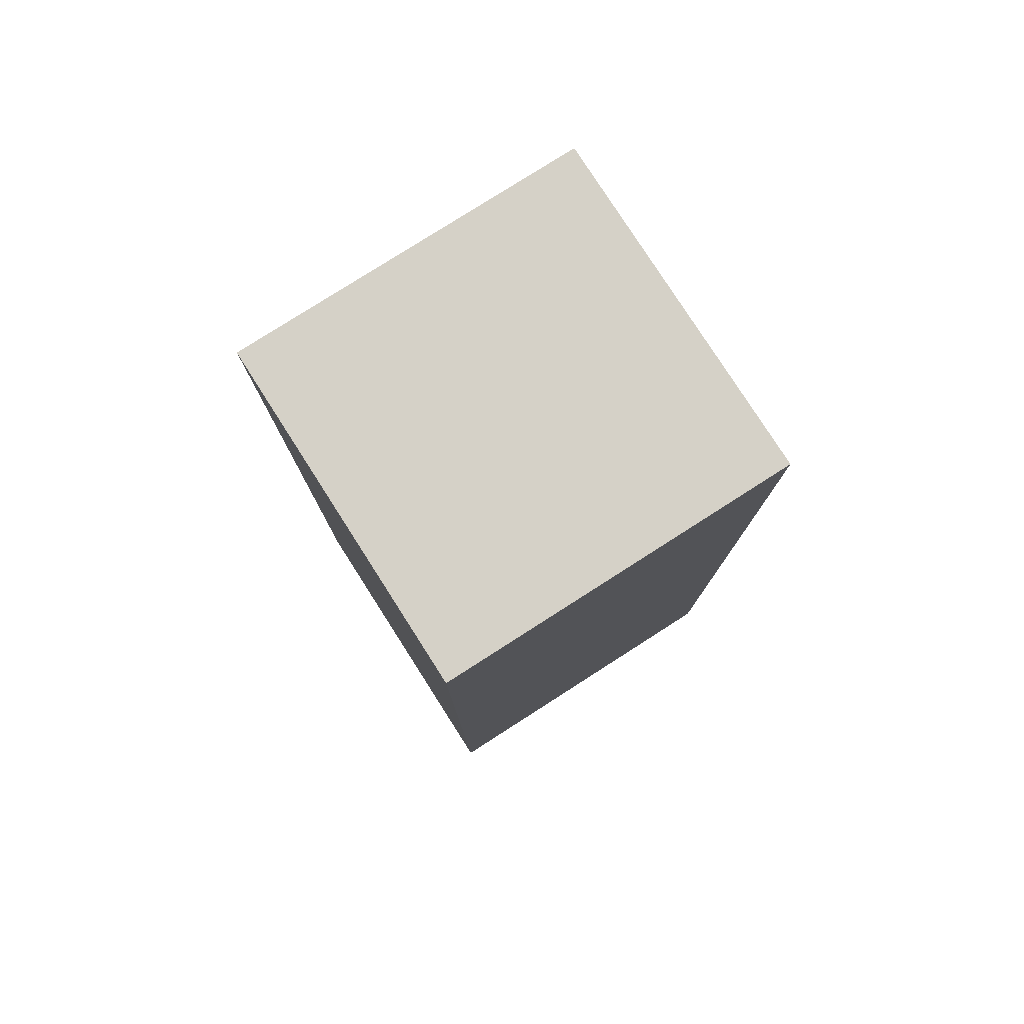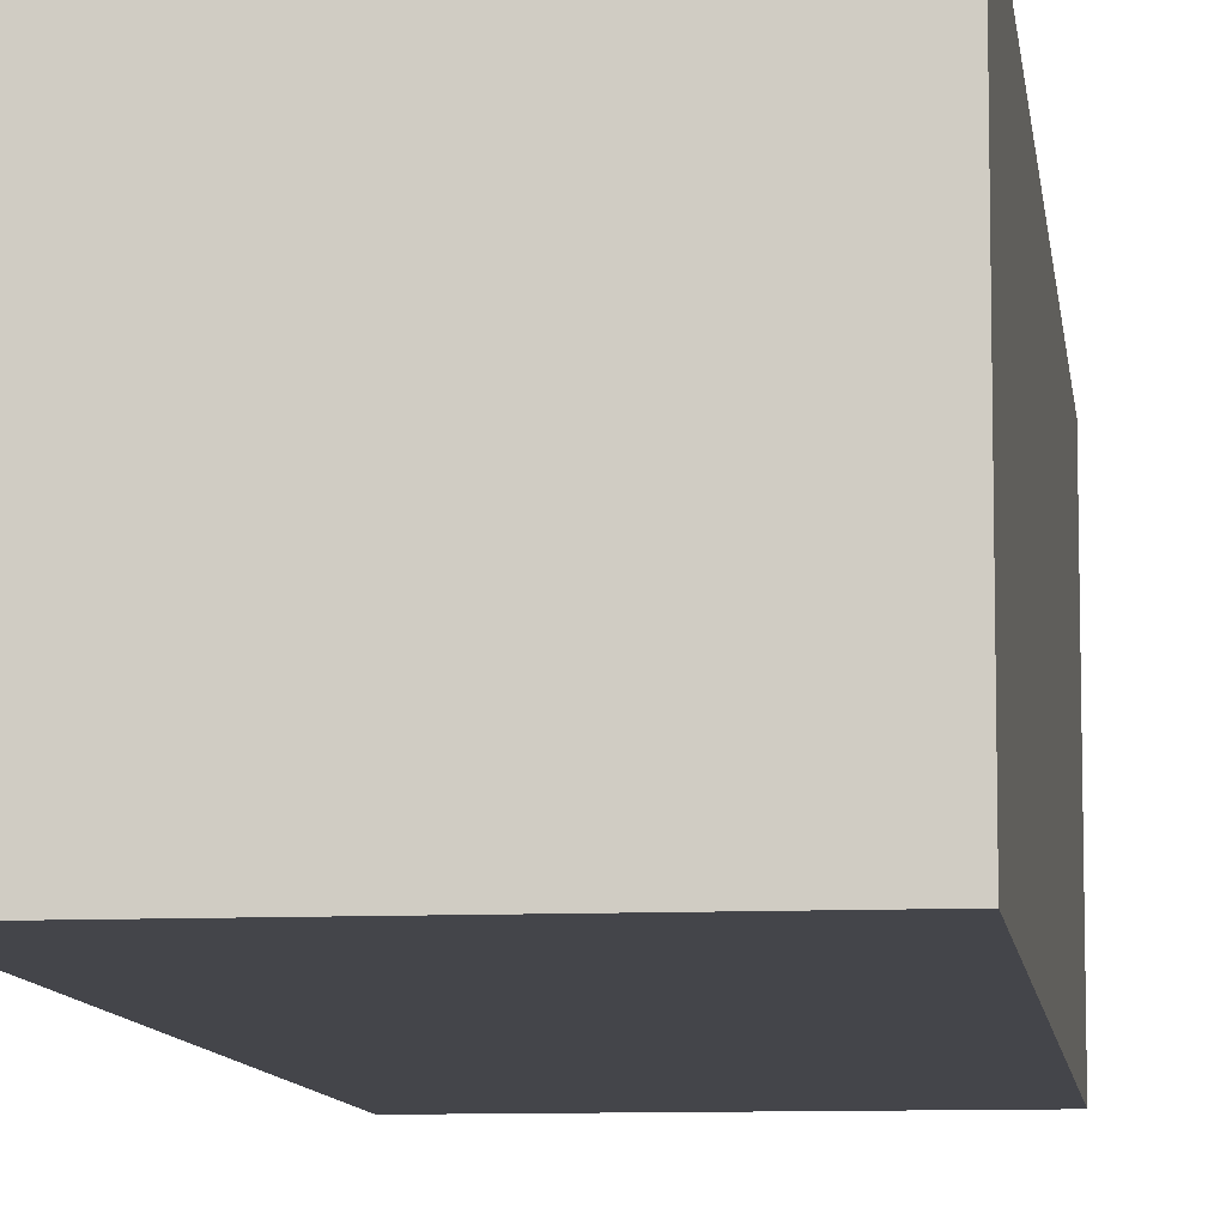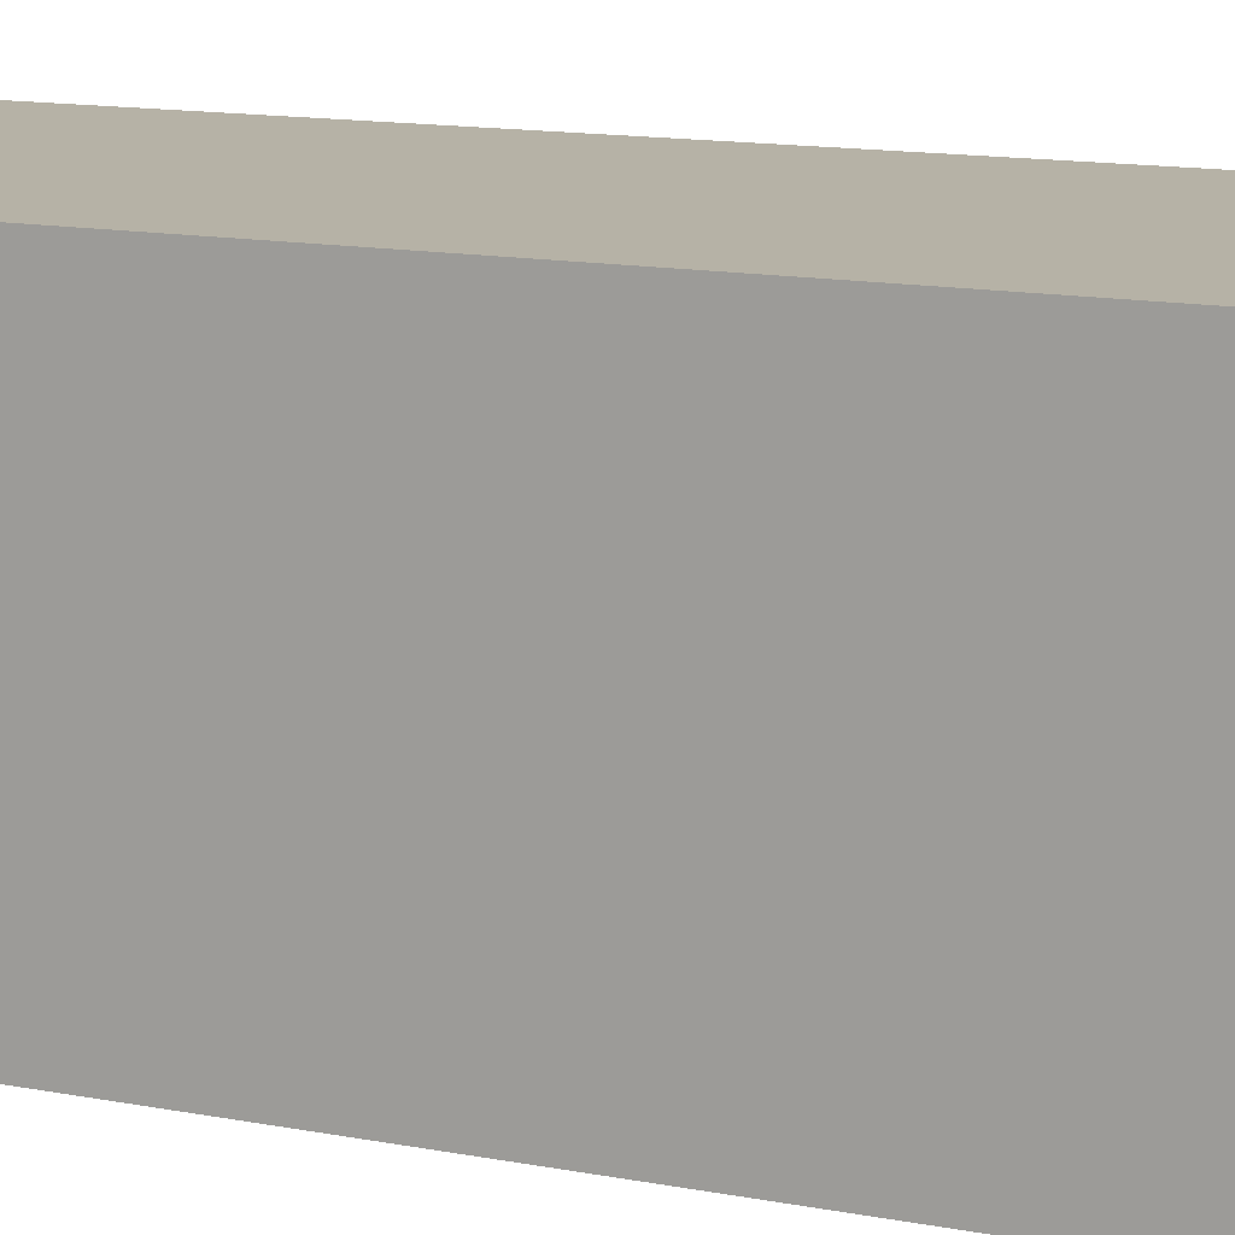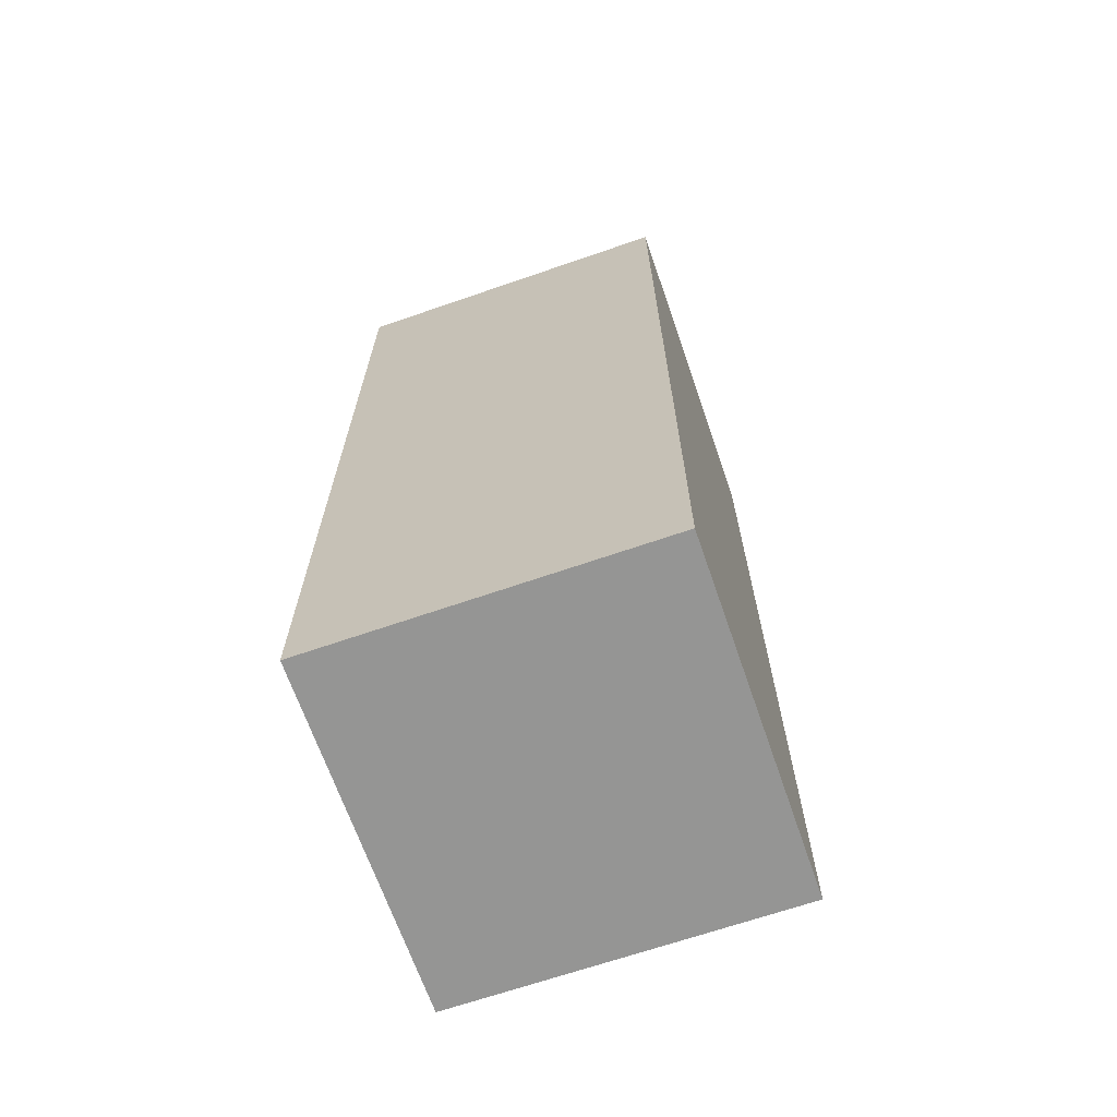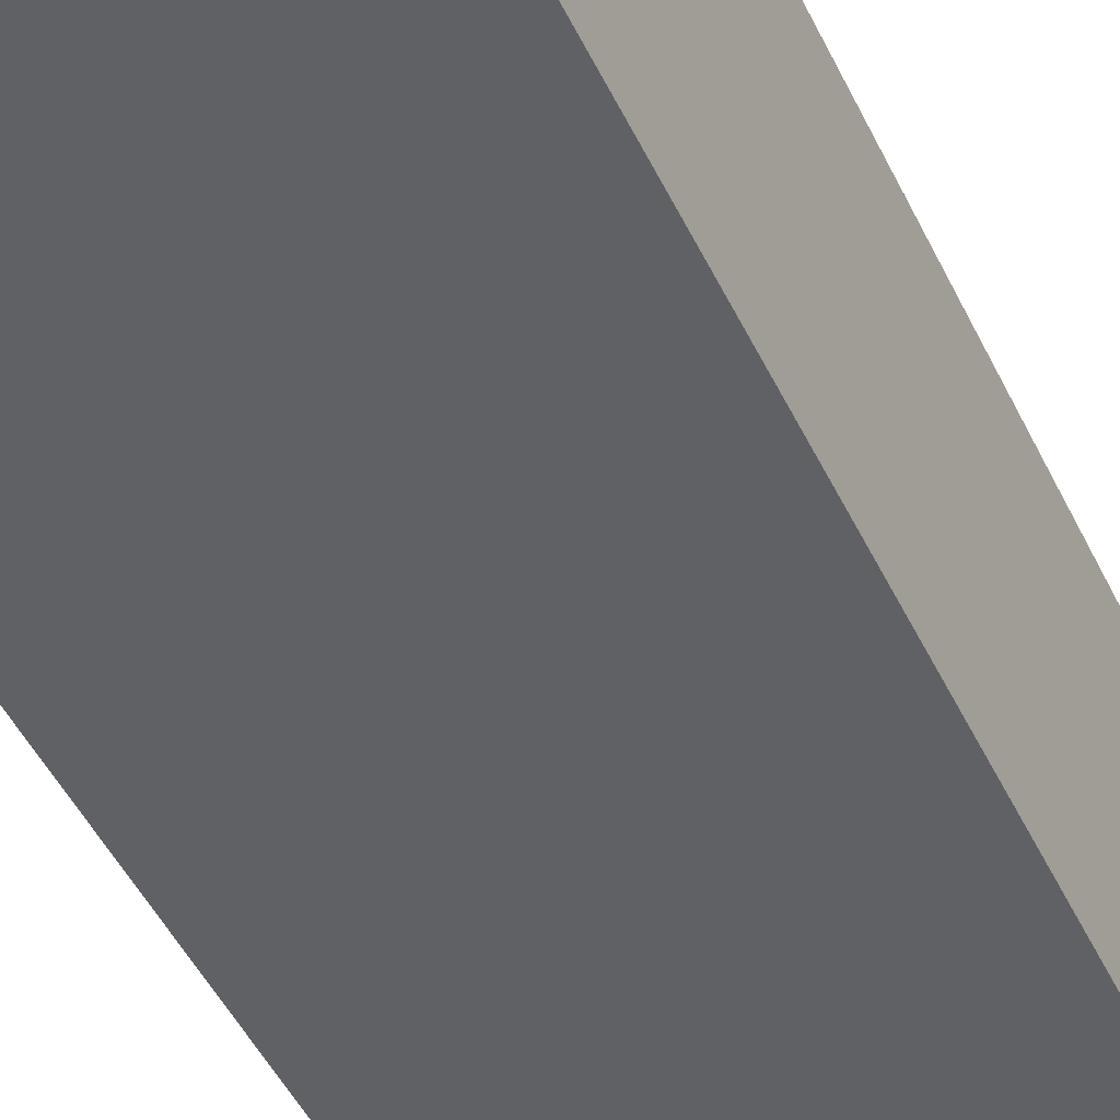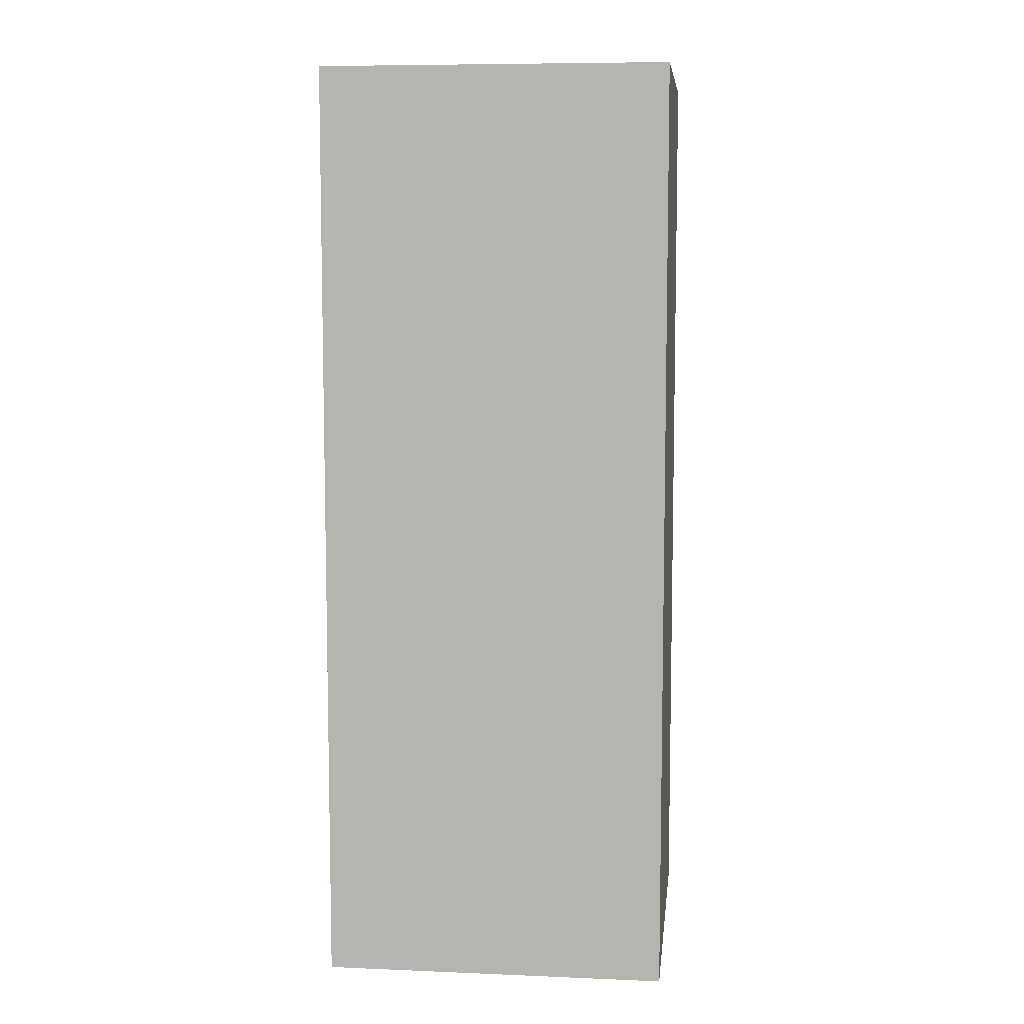
<metadata>
{"format":"obj","ext":"obj","renderer":"f3d","projection":"perspective","resolution":1024,"background":"white","views":[{"elev":79.0,"azim":-32.6,"up":"+Y"},{"elev":-9.3,"azim":6.9,"up":"+Z"},{"elev":12.2,"azim":115.5,"up":"+Z"},{"elev":-67.4,"azim":-70.9,"up":"+Y"},{"elev":-49.3,"azim":-154.7,"up":"+Z"},{"elev":7.9,"azim":6.5,"up":"+Y"}]}
</metadata>
<code>
o cenglobing
v 0.5862 1.202 0.5048
v -0.4477 -1.583 0.5048
v 0.5862 -1.583 0.5048
v -0.4477 1.202 0.5048
v 0.5862 1.202 -0.5048
v -0.4477 1.202 0.5048
v 0.5862 1.202 0.5048
v -0.4477 1.202 -0.5048
v 0.5862 -1.583 -0.5048
v -0.4477 1.202 -0.5048
v 0.5862 1.202 -0.5048
v -0.4477 -1.583 -0.5048
v 0.5862 -1.583 0.5048
v -0.4477 -1.583 -0.5048
v 0.5862 -1.583 -0.5048
v -0.4477 -1.583 0.5048
v 0.5862 1.202 -0.5048
v 0.5862 -1.583 0.5048
v 0.5862 -1.583 -0.5048
v 0.5862 1.202 0.5048
v -0.4477 1.202 0.5048
v -0.4477 -1.583 -0.5048
v -0.4477 -1.583 0.5048
v -0.4477 1.202 -0.5048
f 1 2 3
f 2 1 4
f 5 6 7
f 8 6 5
f 9 10 11
f 12 10 9
f 13 14 15
f 16 14 13
f 17 18 19
f 20 18 17
f 21 22 23
f 24 22 21

</code>
